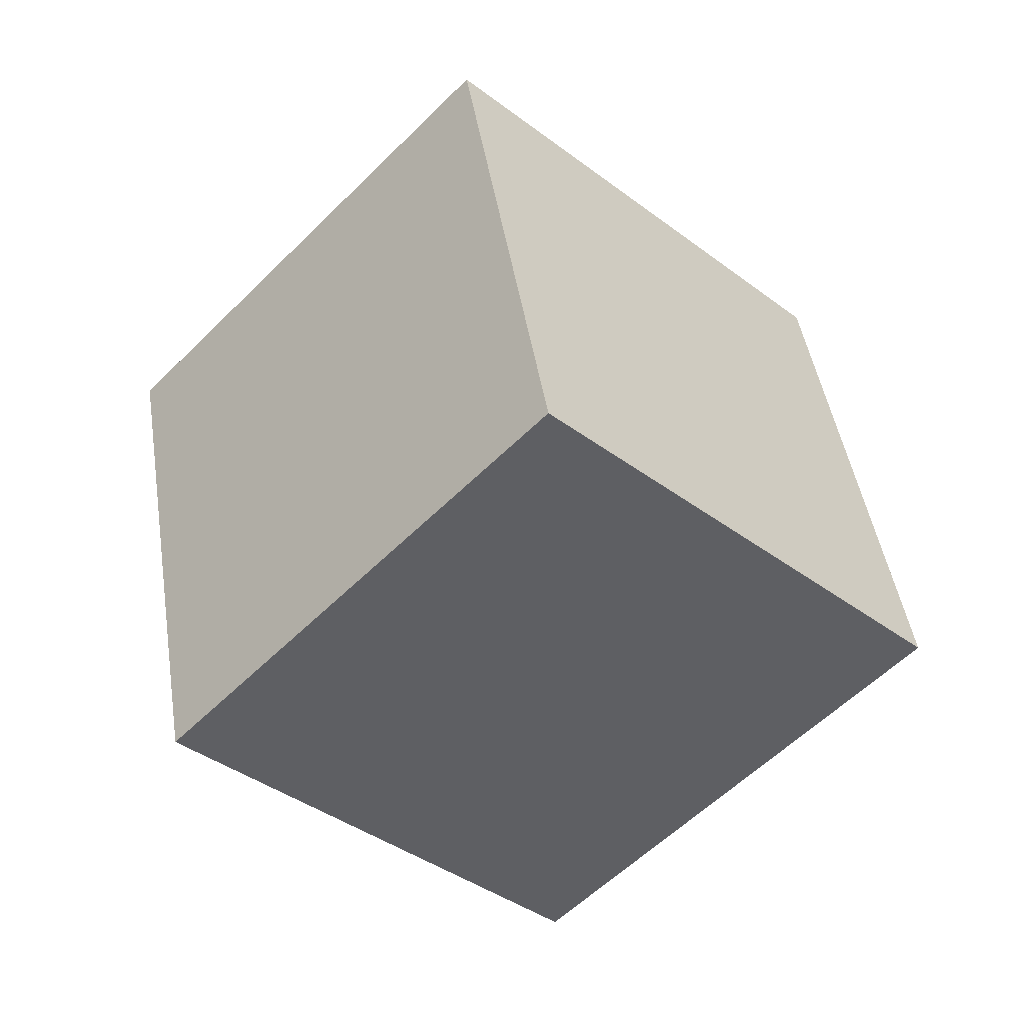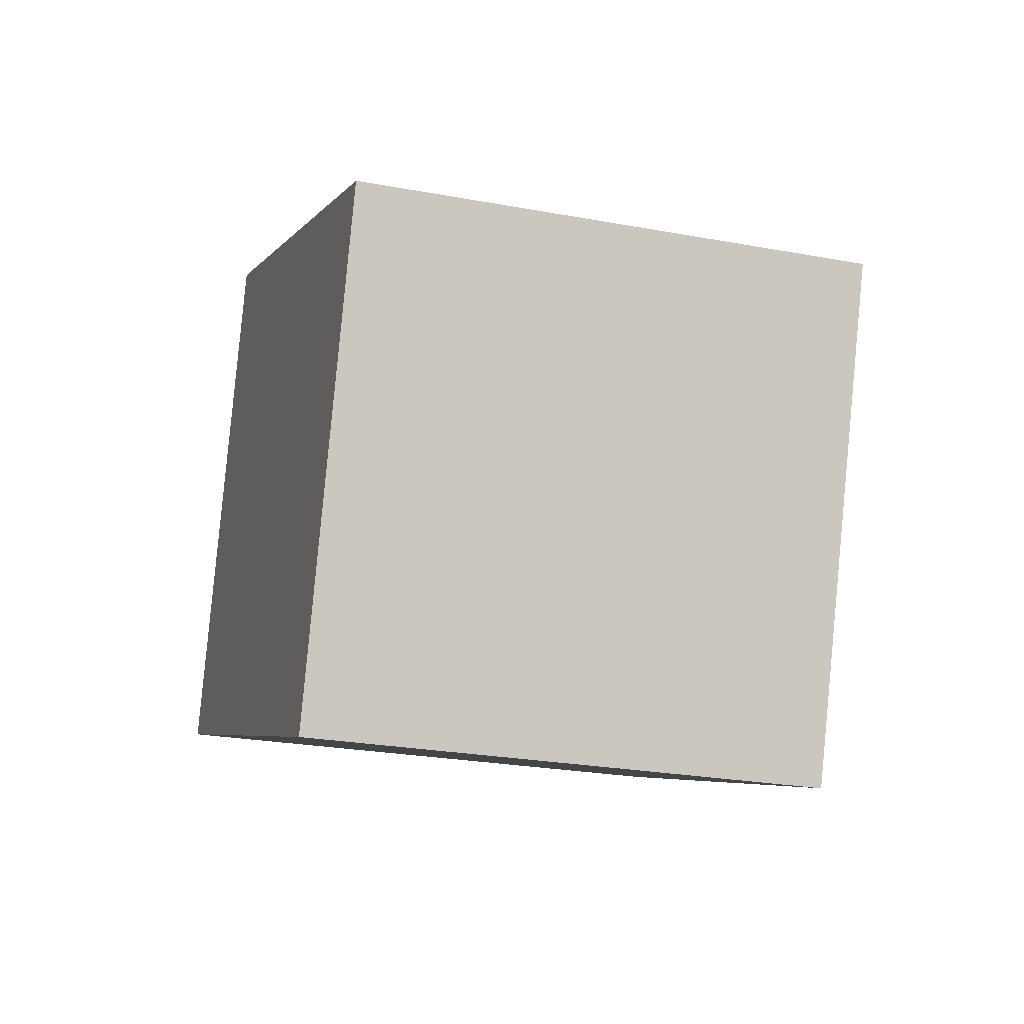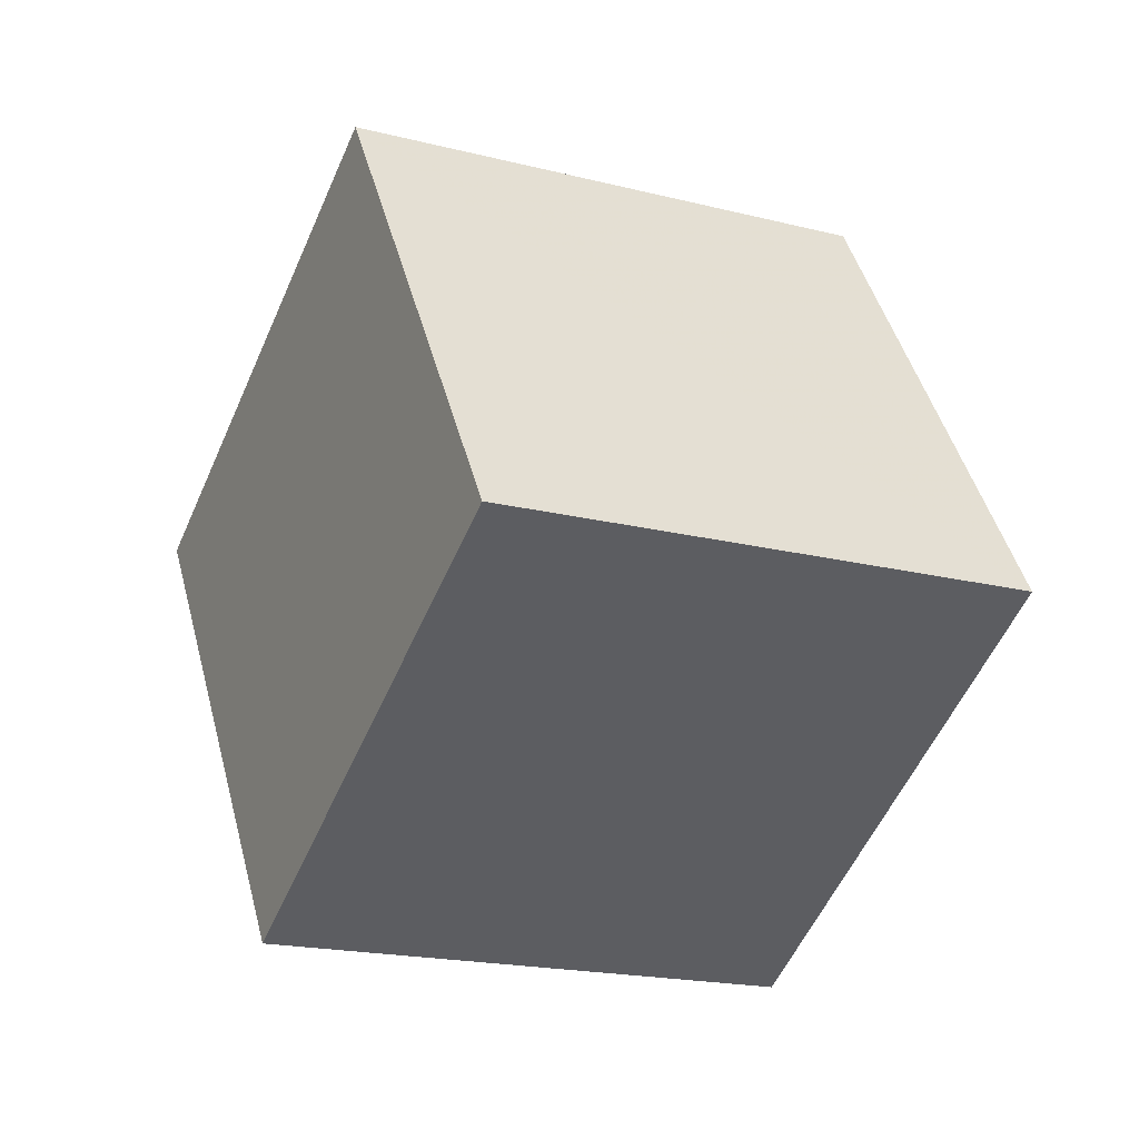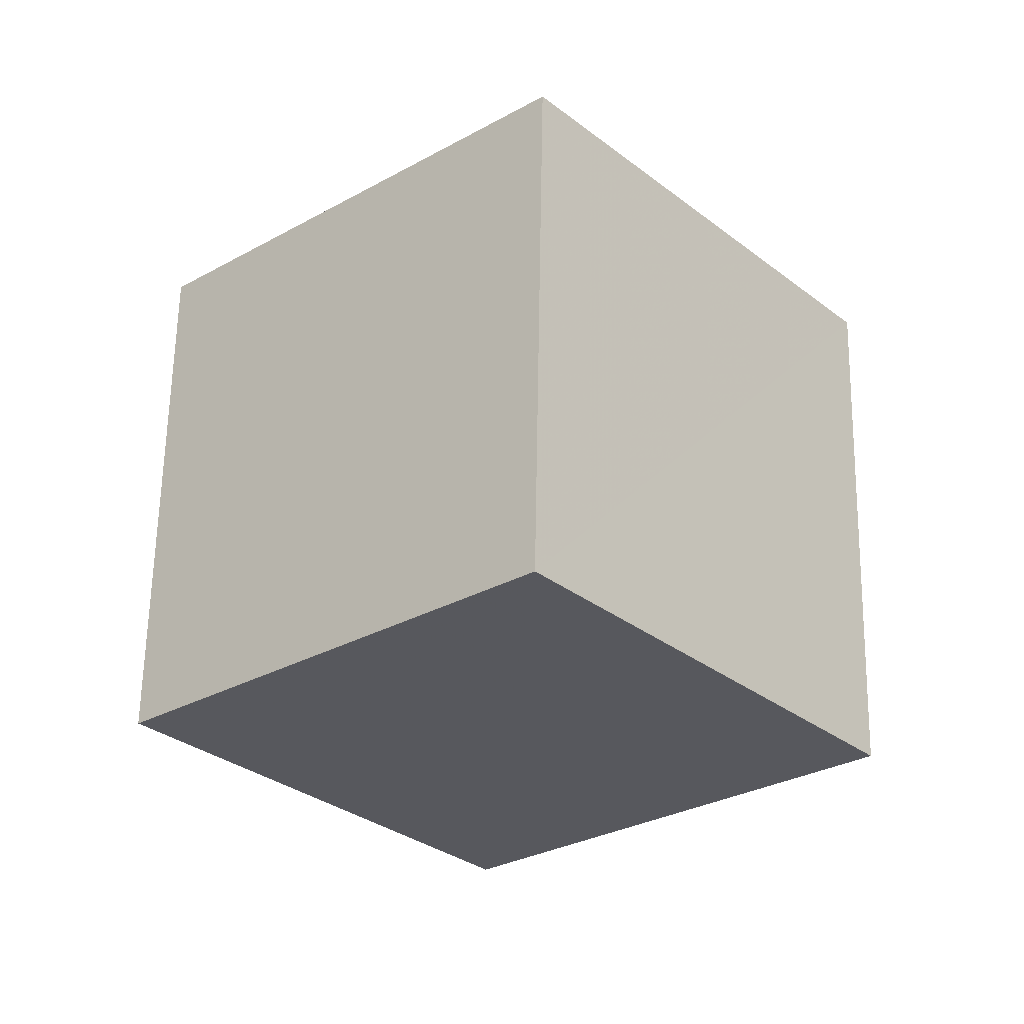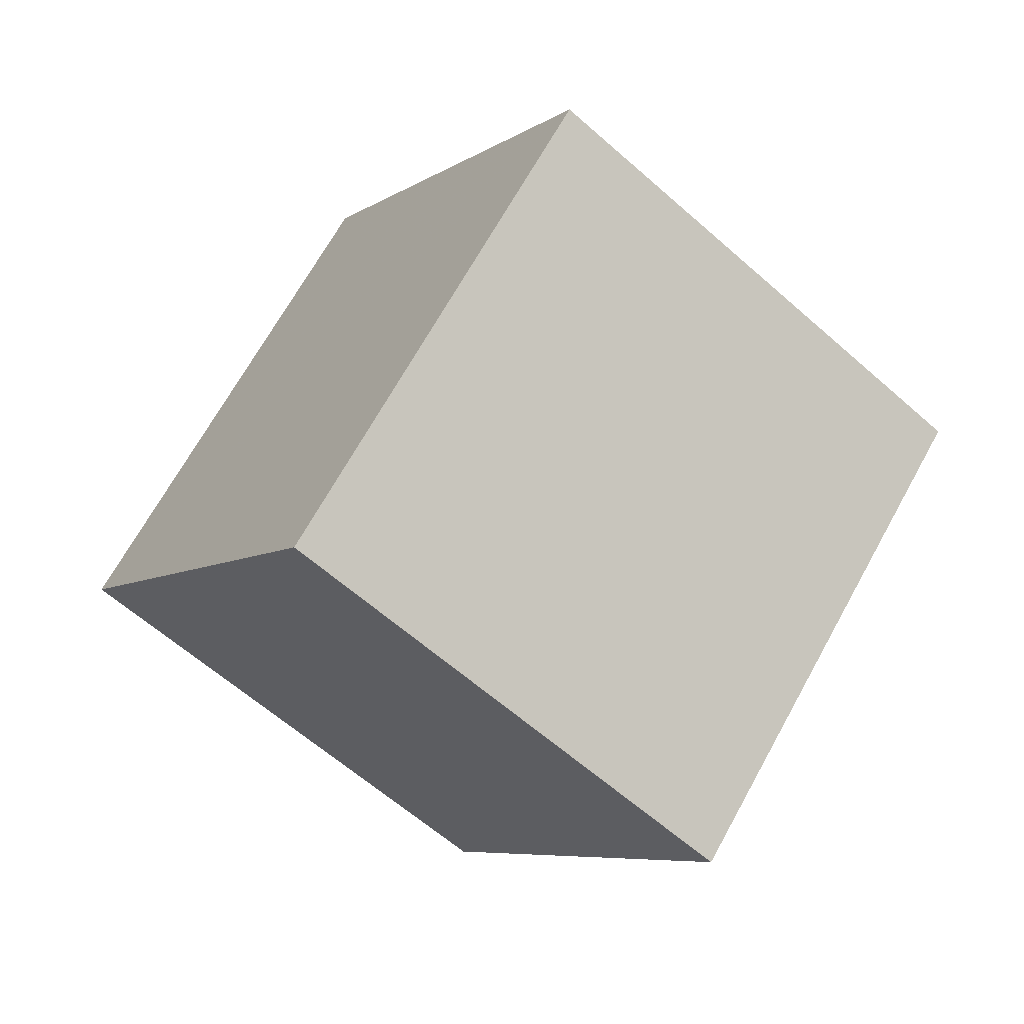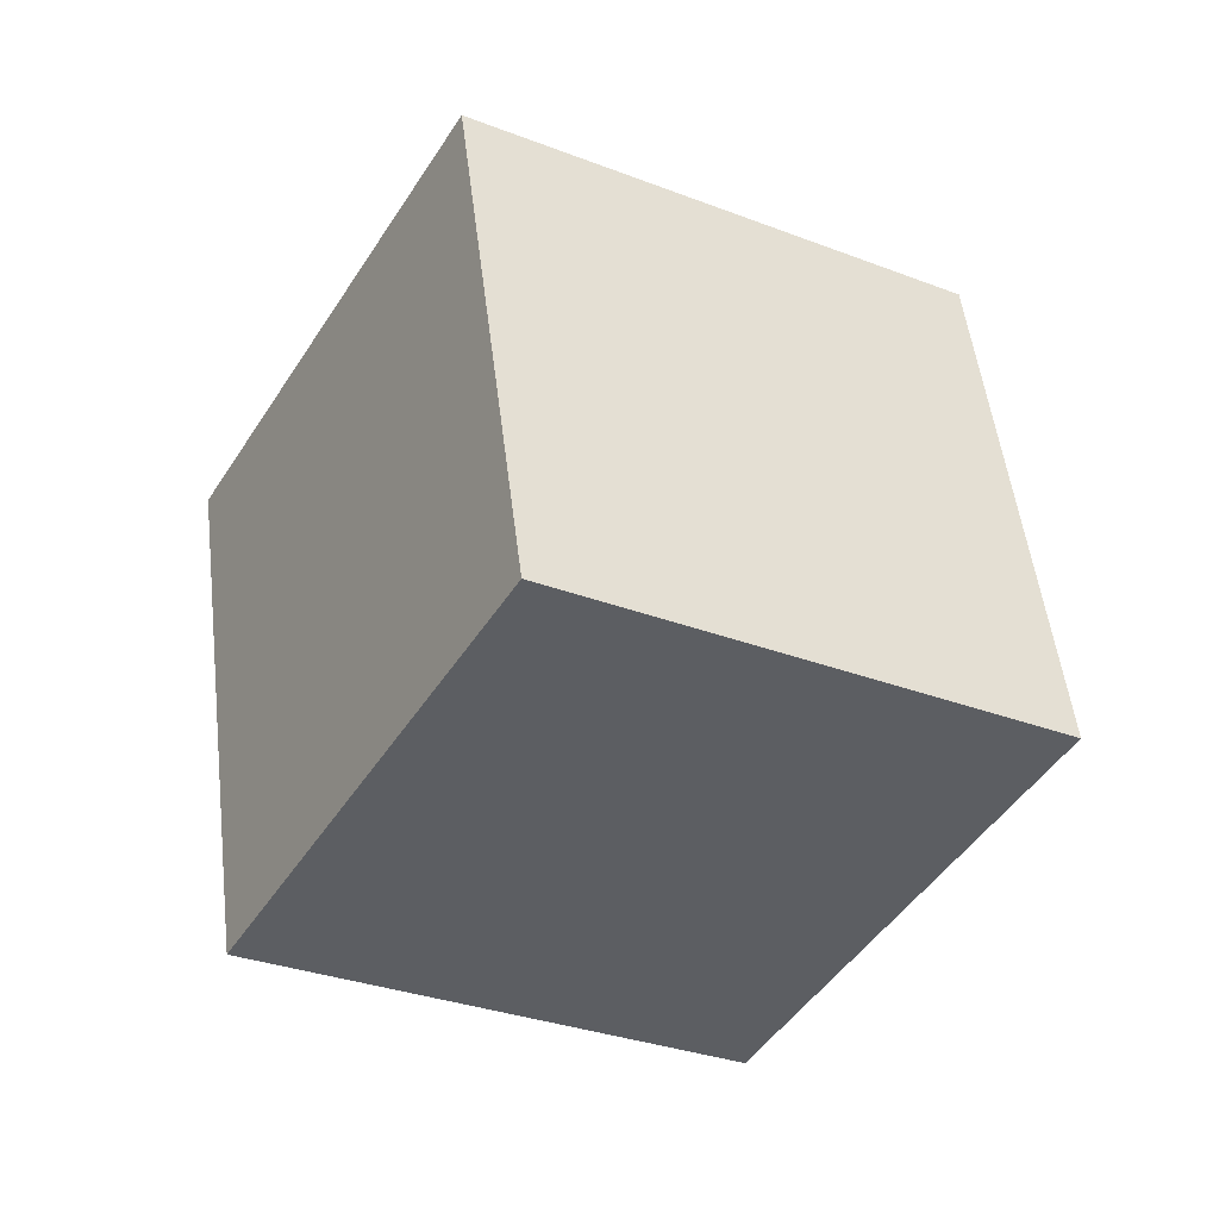
<metadata>
{"format":"obj","ext":"obj","renderer":"f3d","projection":"perspective","resolution":1024,"background":"white","views":[{"elev":28.0,"azim":0.4,"up":"+Z"},{"elev":37.1,"azim":-89.9,"up":"+Z"},{"elev":-58.3,"azim":20.6,"up":"+Y"},{"elev":76.9,"azim":-169.5,"up":"+Z"},{"elev":48.6,"azim":39.2,"up":"+Z"},{"elev":3.3,"azim":-107.3,"up":"+Z"}]}
</metadata>
<code>
v  1.323  1.783  2.427
v  0.637  1.875  1.705
v  1.348  2.173  1.067
v  2.034  2.082  1.789
v  1.48  0.8325  2.157
v  0.7944  0.9246  1.434
v  1.505  1.223  0.7968
v  2.191  1.131  1.519
f 3 1 2
f 5 7 6
f 1 3 4
f 1 6 2
f 7 5 8
f 2 7 3
f 6 1 5
f 3 8 4
f 7 2 6
f 1 8 5
f 8 3 7
f 8 1 4

</code>
